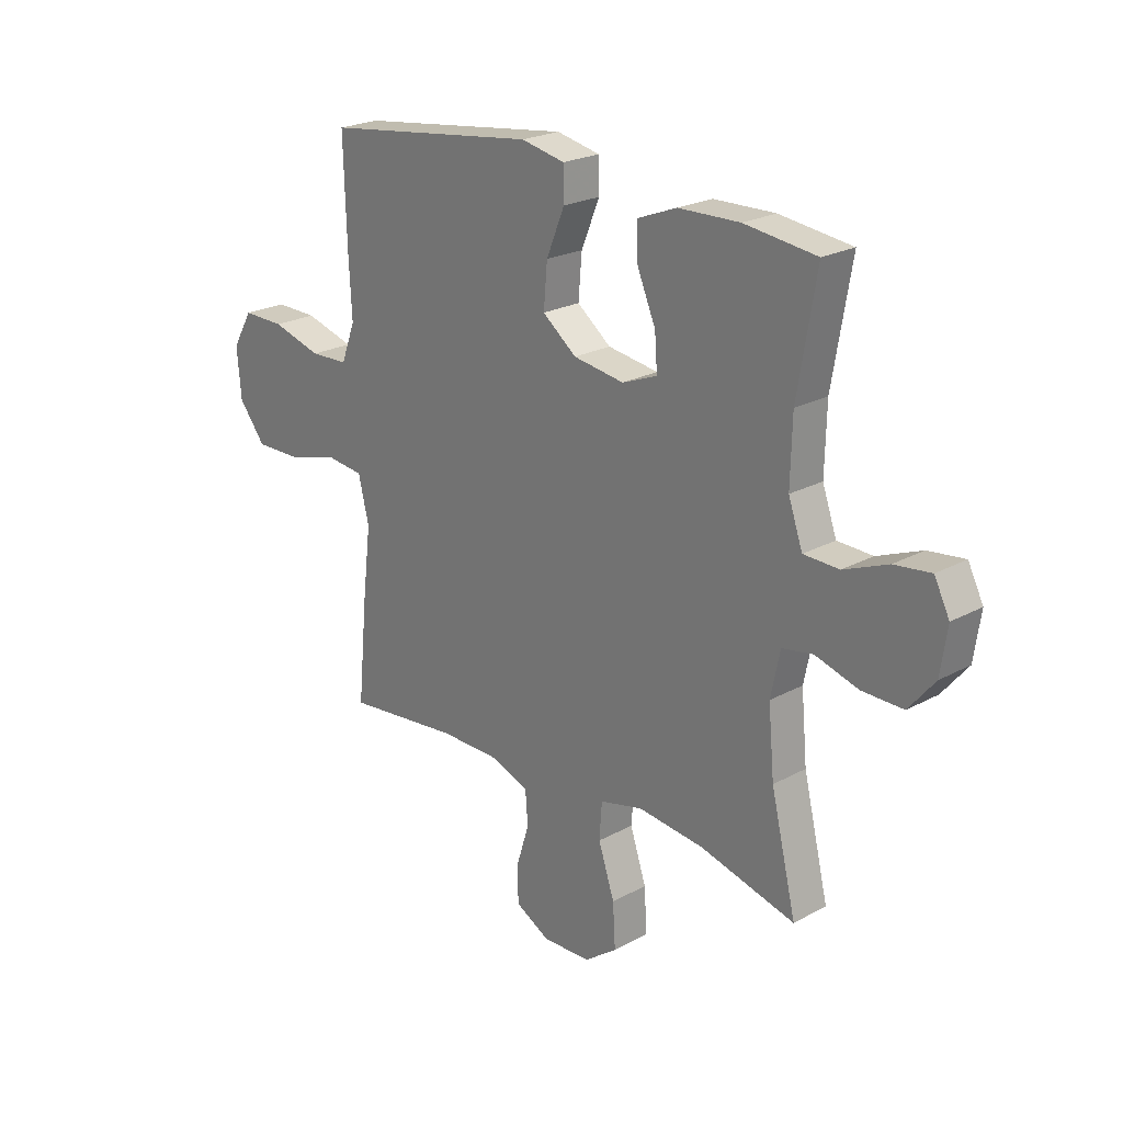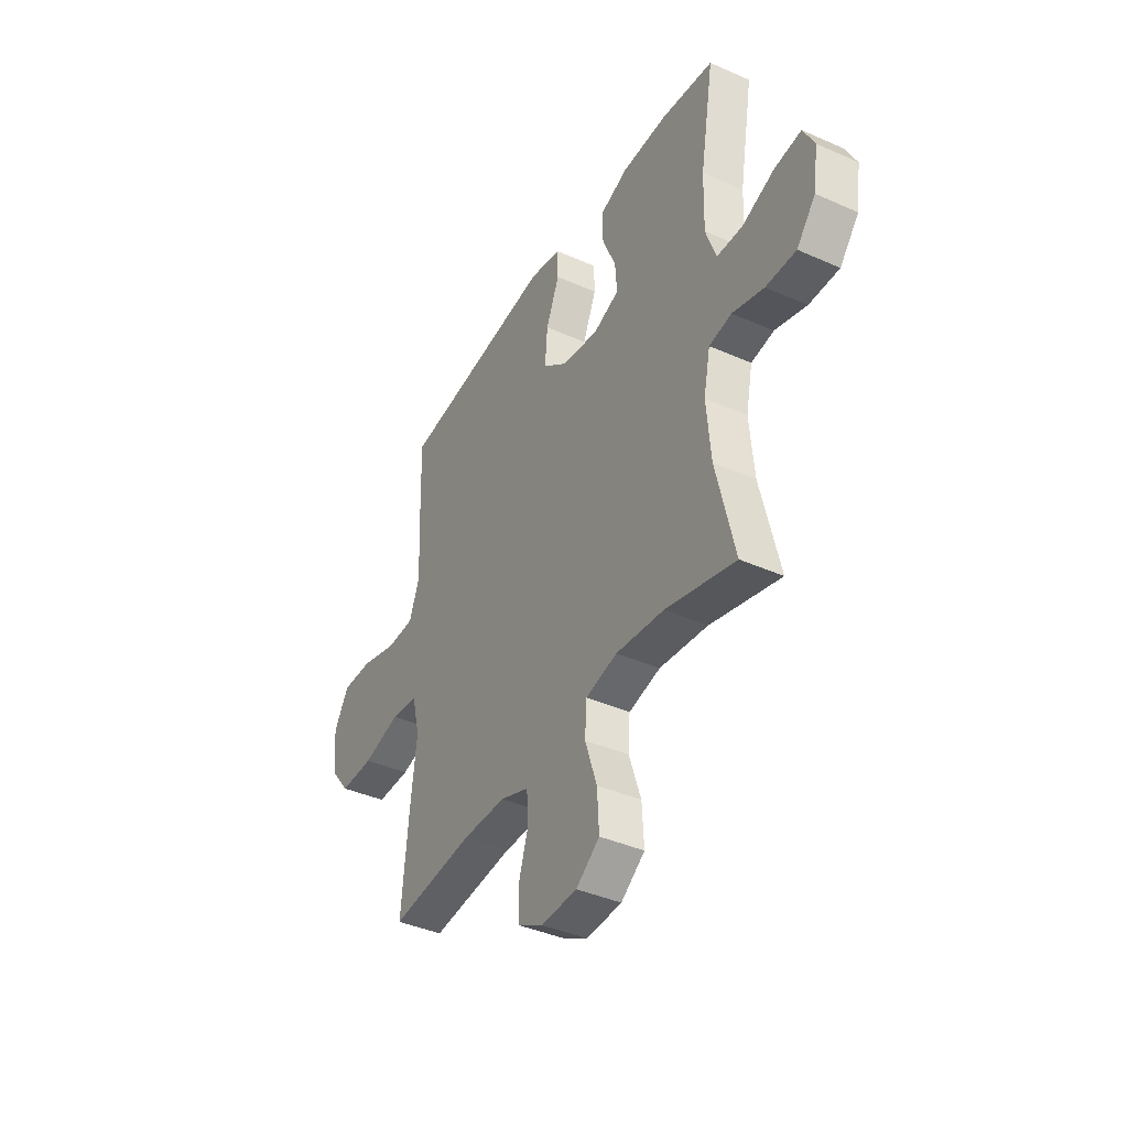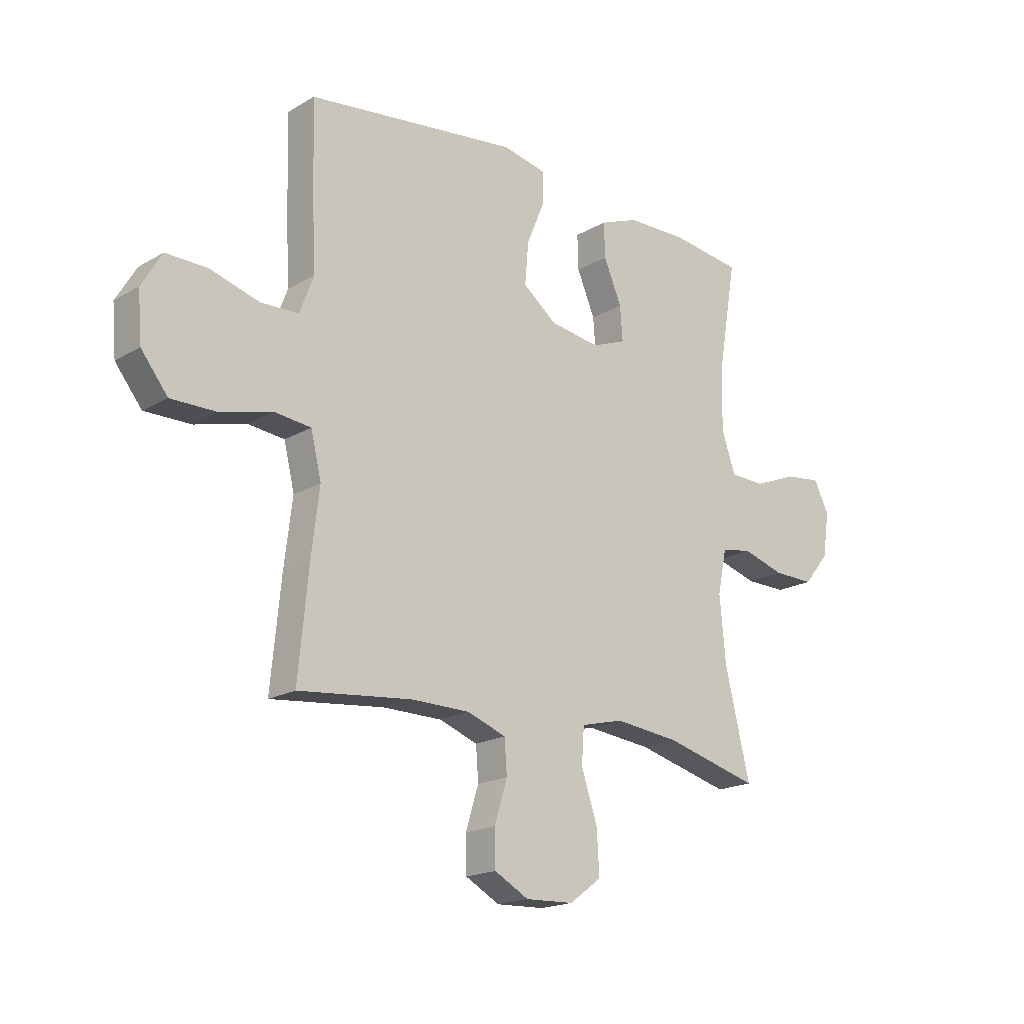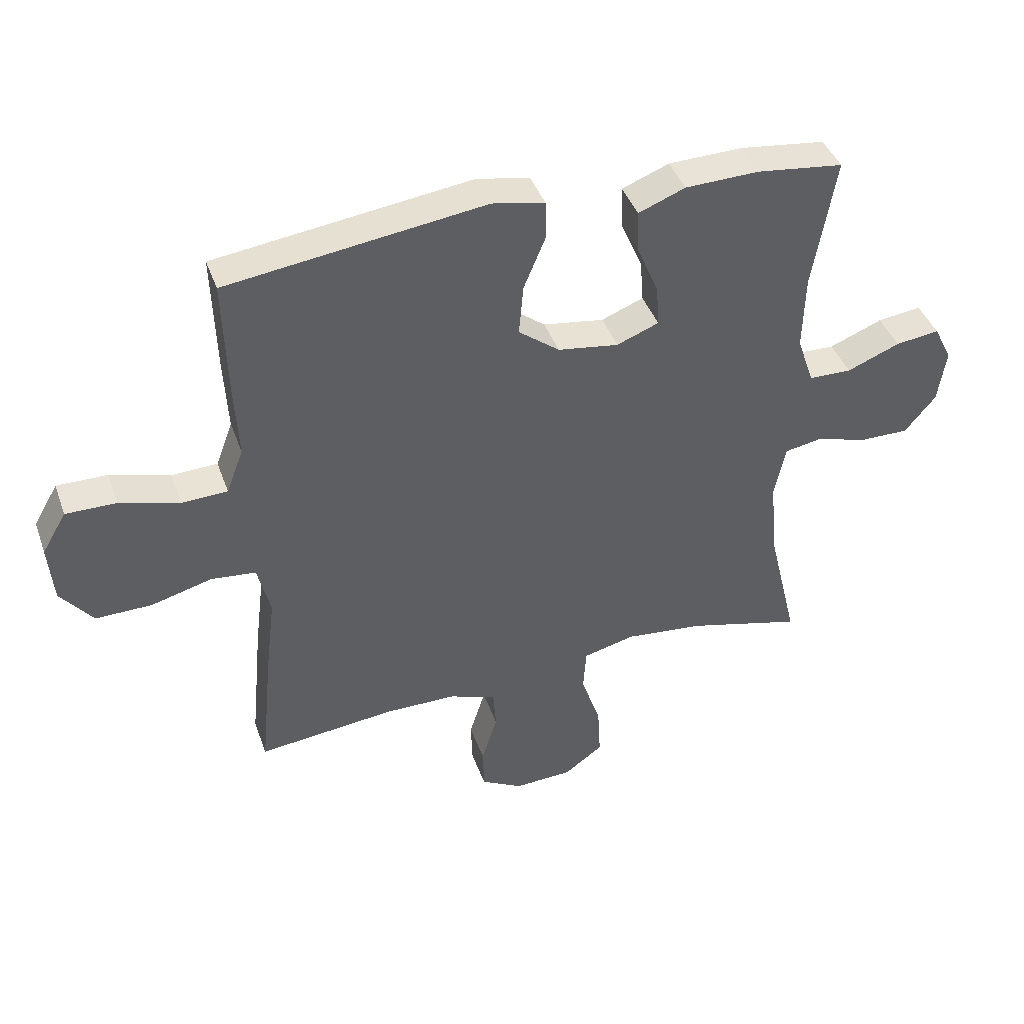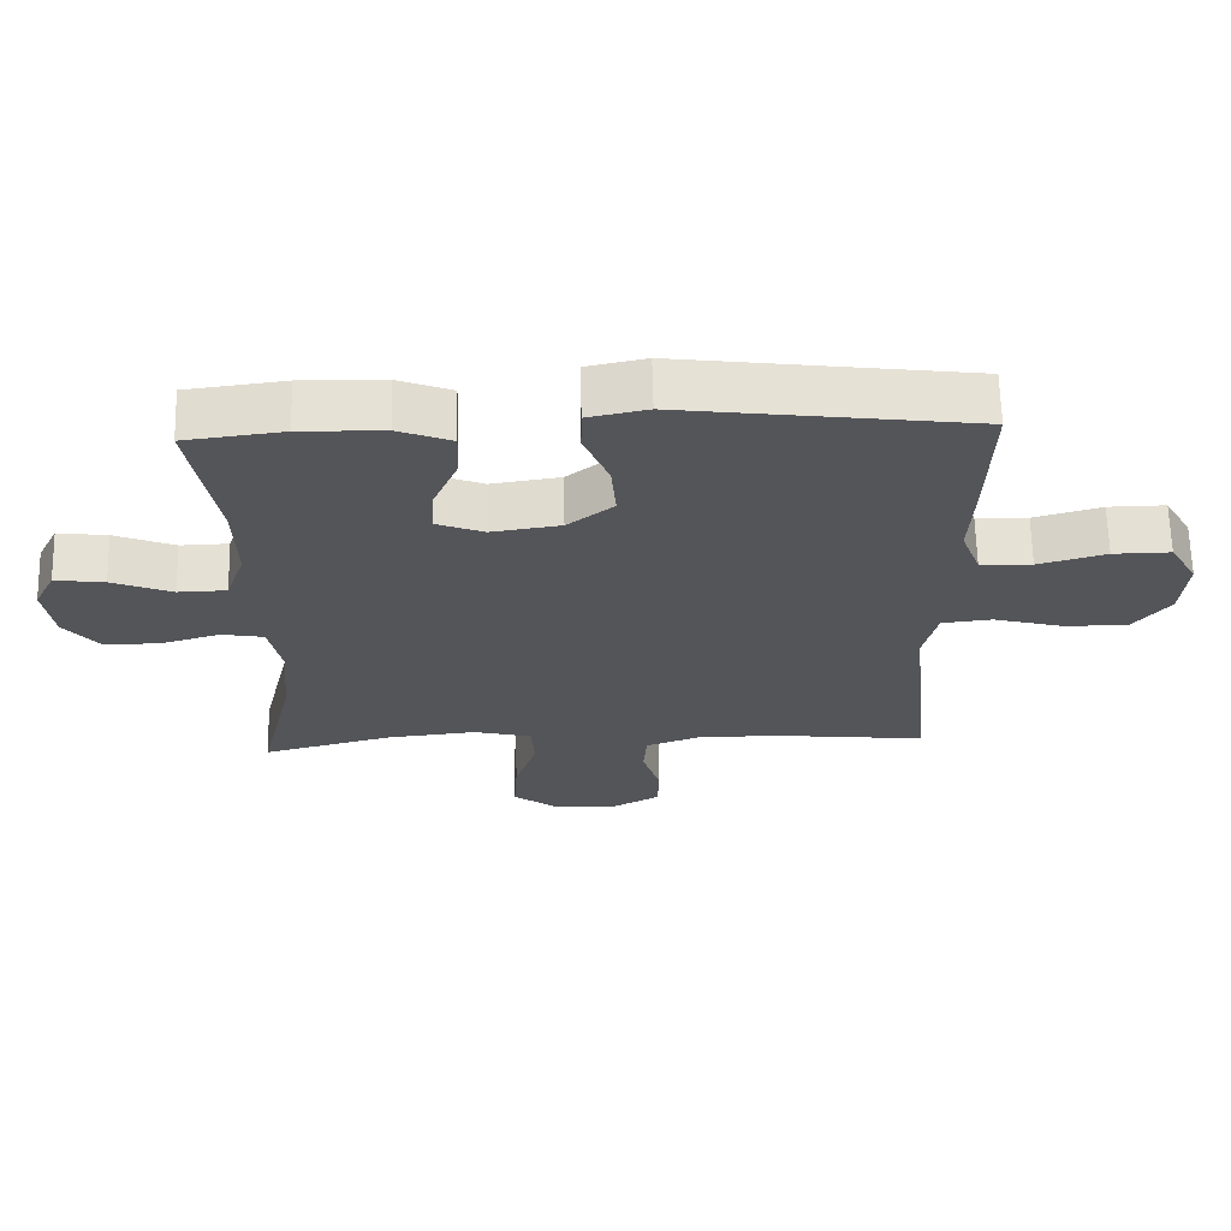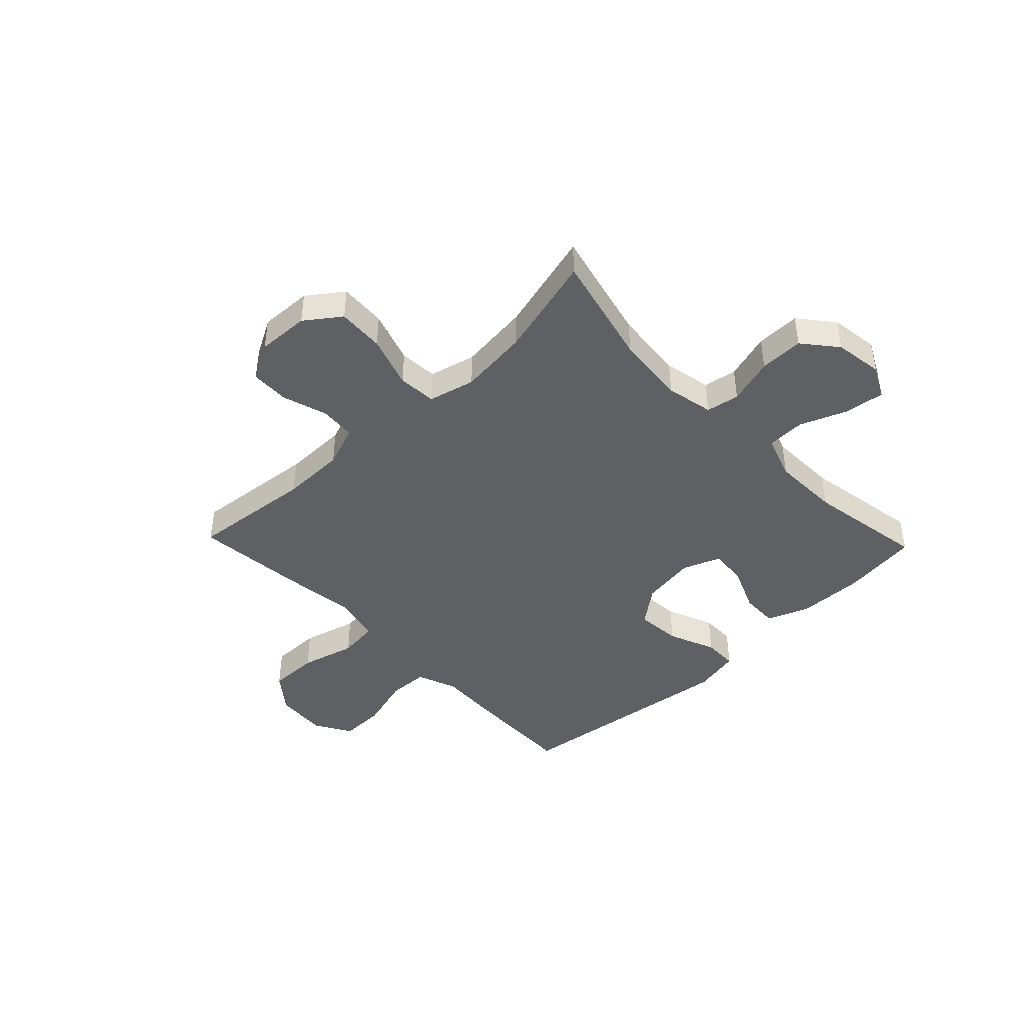
<metadata>
{"format":"obj","ext":"obj","renderer":"f3d","projection":"perspective","resolution":1024,"background":"white","views":[{"elev":22.8,"azim":-133.0,"up":"+Z"},{"elev":-39.9,"azim":-118.8,"up":"+Z"},{"elev":-18.6,"azim":138.1,"up":"+Z"},{"elev":41.8,"azim":161.1,"up":"+Z"},{"elev":65.2,"azim":-1.3,"up":"+Z"},{"elev":-43.6,"azim":-136.2,"up":"+Y"}]}
</metadata>
<code>
v 0.5 0.07 0.5
v 0.494 0.07 0.298
v 0.488 0.07 0.184
v 0.516 0.07 0.11
v 0.591 0.07 0.107
v 0.689 0.07 0.135
v 0.772 0.07 0.136
v 0.812 0.07 0.068
v 0.804 0.07 -0.028
v 0.751 0.07 -0.095
v 0.659 0.07 -0.094
v 0.558 0.07 -0.067
v 0.485 0.07 -0.075
v 0.464 0.07 -0.162
v 0.48 0.07 -0.293
v 0.5 0.07 -0.5
v 0.274 0.07 -0.476
v 0.157 0.07 -0.477
v 0.08 0.07 -0.505
v 0.075 0.07 -0.571
v 0.101 0.07 -0.654
v 0.099 0.07 -0.725
v 0.031 0.07 -0.762
v -0.065 0.07 -0.758
v -0.129 0.07 -0.711
v -0.124 0.07 -0.625
v -0.092 0.07 -0.529
v -0.097 0.07 -0.458
v -0.182 0.07 -0.437
v -0.312 0.07 -0.451
v -0.5 0.07 -0.5
v -0.45 0.07 -0.292
v -0.438 0.07 -0.162
v -0.456 0.07 -0.075
v -0.517 0.07 -0.064
v -0.602 0.07 -0.089
v -0.683 0.07 -0.09
v -0.734 0.07 -0.028
v -0.747 0.07 0.061
v -0.717 0.07 0.12
v -0.645 0.07 0.111
v -0.558 0.07 0.076
v -0.488 0.07 0.078
v -0.46 0.07 0.158
v -0.463 0.07 0.283
v -0.5 0.07 0.5
v -0.358 0.07 0.518
v -0.237 0.07 0.515
v -0.16 0.07 0.485
v -0.162 0.07 0.416
v -0.198 0.07 0.332
v -0.203 0.07 0.264
v -0.134 0.07 0.237
v -0.034 0.07 0.252
v 0.033 0.07 0.304
v 0.026 0.07 0.387
v -0.01 0.07 0.474
v -0.009 0.07 0.537
v 0.077 0.07 0.555
v 0.5 0 0.5
v 0.494 0 0.298
v 0.488 0 0.184
v 0.516 0 0.11
v 0.591 0 0.107
v 0.689 0 0.135
v 0.772 0 0.136
v 0.812 0 0.068
v 0.804 0 -0.028
v 0.751 0 -0.095
v 0.659 0 -0.094
v 0.558 0 -0.067
v 0.485 0 -0.075
v 0.464 0 -0.162
v 0.48 0 -0.293
v 0.5 0 -0.5
v 0.274 0 -0.476
v 0.157 0 -0.477
v 0.08 0 -0.505
v 0.075 0 -0.571
v 0.101 0 -0.654
v 0.099 0 -0.725
v 0.031 0 -0.762
v -0.065 0 -0.758
v -0.129 0 -0.711
v -0.124 0 -0.625
v -0.092 0 -0.529
v -0.097 0 -0.458
v -0.182 0 -0.437
v -0.312 0 -0.451
v -0.5 0 -0.5
v -0.45 0 -0.292
v -0.438 0 -0.162
v -0.456 0 -0.075
v -0.517 0 -0.064
v -0.602 0 -0.089
v -0.683 0 -0.09
v -0.734 0 -0.028
v -0.747 0 0.061
v -0.717 0 0.12
v -0.645 0 0.111
v -0.558 0 0.076
v -0.488 0 0.078
v -0.46 0 0.158
v -0.463 0 0.283
v -0.5 0 0.5
v -0.358 0 0.518
v -0.237 0 0.515
v -0.16 0 0.485
v -0.162 0 0.416
v -0.198 0 0.332
v -0.203 0 0.264
v -0.134 0 0.237
v -0.034 0 0.252
v 0.033 0 0.304
v 0.026 0 0.387
v -0.01 0 0.474
v -0.009 0 0.537
v 0.077 0 0.555
f 1 2 3
f 59 1 3
f 58 59 3
f 57 58 3
f 56 57 3
f 55 56 3 4
f 54 55 4
f 53 54 4
f 49 50 51
f 48 49 51
f 47 48 51
f 46 47 51
f 45 46 51
f 44 45 51 52
f 43 44 52 53
f 40 41 42
f 39 40 42
f 38 39 42
f 37 38 42
f 36 37 42
f 35 36 42
f 34 35 42 43
f 30 31 32
f 29 30 32 33
f 28 29 33 34
f 25 26 27
f 24 25 27
f 23 24 27
f 22 23 27
f 21 22 27
f 20 21 27
f 19 20 27 28
f 43 53 4
f 34 43 4
f 28 34 4
f 19 28 4
f 18 19 4
f 10 11 12
f 9 10 12
f 8 9 12
f 7 8 12
f 6 7 12
f 5 6 12
f 5 12 13
f 4 5 13
f 4 13 14
f 18 4 14
f 17 18 14
f 14 15 16 17
f 62 61 60
f 62 60 118
f 62 118 117
f 62 117 116
f 62 116 115
f 63 62 115 114
f 63 114 113
f 63 113 112
f 110 109 108
f 110 108 107
f 110 107 106
f 110 106 105
f 110 105 104
f 111 110 104 103
f 112 111 103 102
f 101 100 99
f 101 99 98
f 101 98 97
f 101 97 96
f 101 96 95
f 101 95 94
f 102 101 94 93
f 91 90 89
f 92 91 89 88
f 93 92 88 87
f 86 85 84
f 86 84 83
f 86 83 82
f 86 82 81
f 86 81 80
f 86 80 79
f 87 86 79 78
f 63 112 102
f 63 102 93
f 63 93 87
f 63 87 78
f 63 78 77
f 71 70 69
f 71 69 68
f 71 68 67
f 71 67 66
f 71 66 65
f 71 65 64
f 72 71 64
f 72 64 63
f 73 72 63
f 73 63 77
f 73 77 76
f 76 75 74 73
f 1 60 61 2
f 2 61 62 3
f 3 62 63 4
f 4 63 64 5
f 5 64 65 6
f 6 65 66 7
f 7 66 67 8
f 8 67 68 9
f 9 68 69 10
f 10 69 70 11
f 11 70 71 12
f 12 71 72 13
f 13 72 73 14
f 14 73 74 15
f 15 74 75 16
f 16 75 76 17
f 17 76 77 18
f 18 77 78 19
f 19 78 79 20
f 20 79 80 21
f 21 80 81 22
f 22 81 82 23
f 23 82 83 24
f 24 83 84 25
f 25 84 85 26
f 26 85 86 27
f 27 86 87 28
f 28 87 88 29
f 29 88 89 30
f 30 89 90 31
f 31 90 91 32
f 32 91 92 33
f 33 92 93 34
f 34 93 94 35
f 35 94 95 36
f 36 95 96 37
f 37 96 97 38
f 38 97 98 39
f 39 98 99 40
f 40 99 100 41
f 41 100 101 42
f 42 101 102 43
f 43 102 103 44
f 44 103 104 45
f 45 104 105 46
f 46 105 106 47
f 47 106 107 48
f 48 107 108 49
f 49 108 109 50
f 50 109 110 51
f 51 110 111 52
f 52 111 112 53
f 53 112 113 54
f 54 113 114 55
f 55 114 115 56
f 56 115 116 57
f 57 116 117 58
f 58 117 118 59
f 59 118 60 1

</code>
